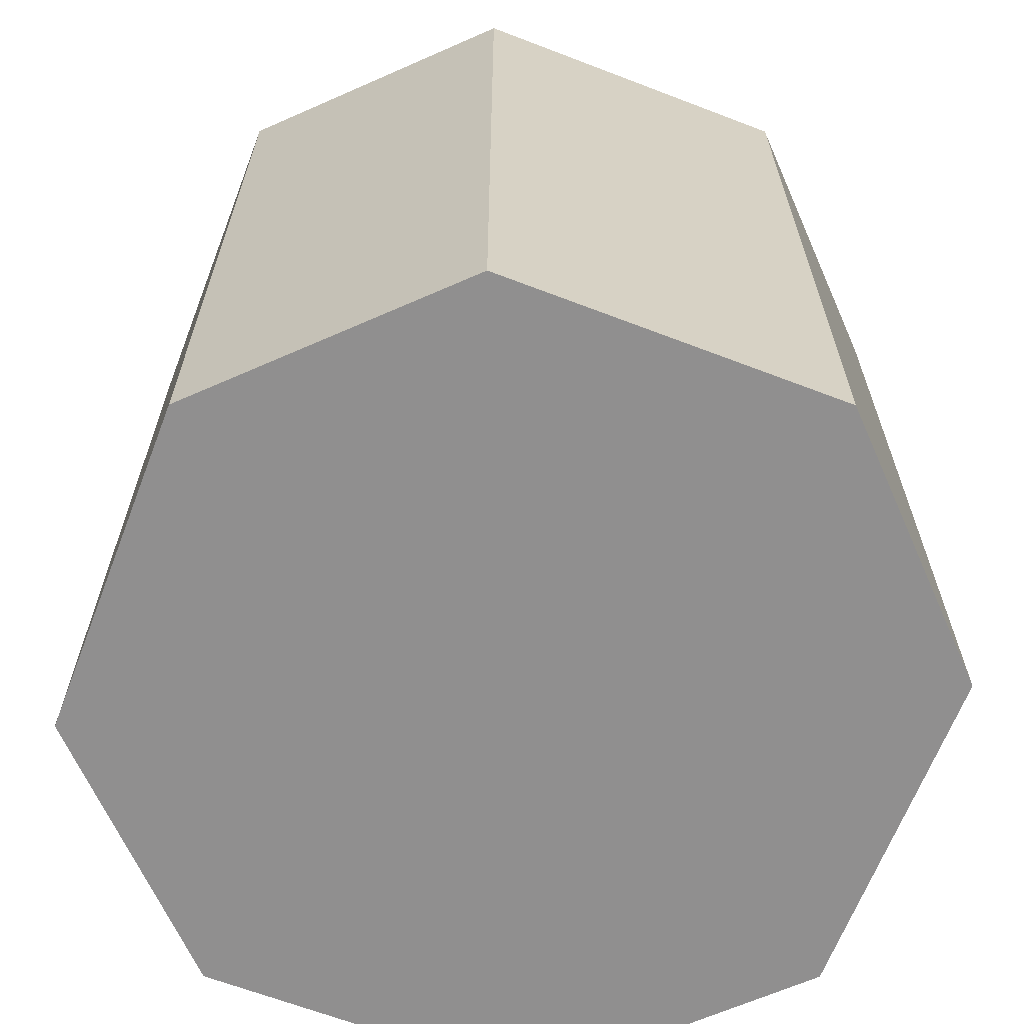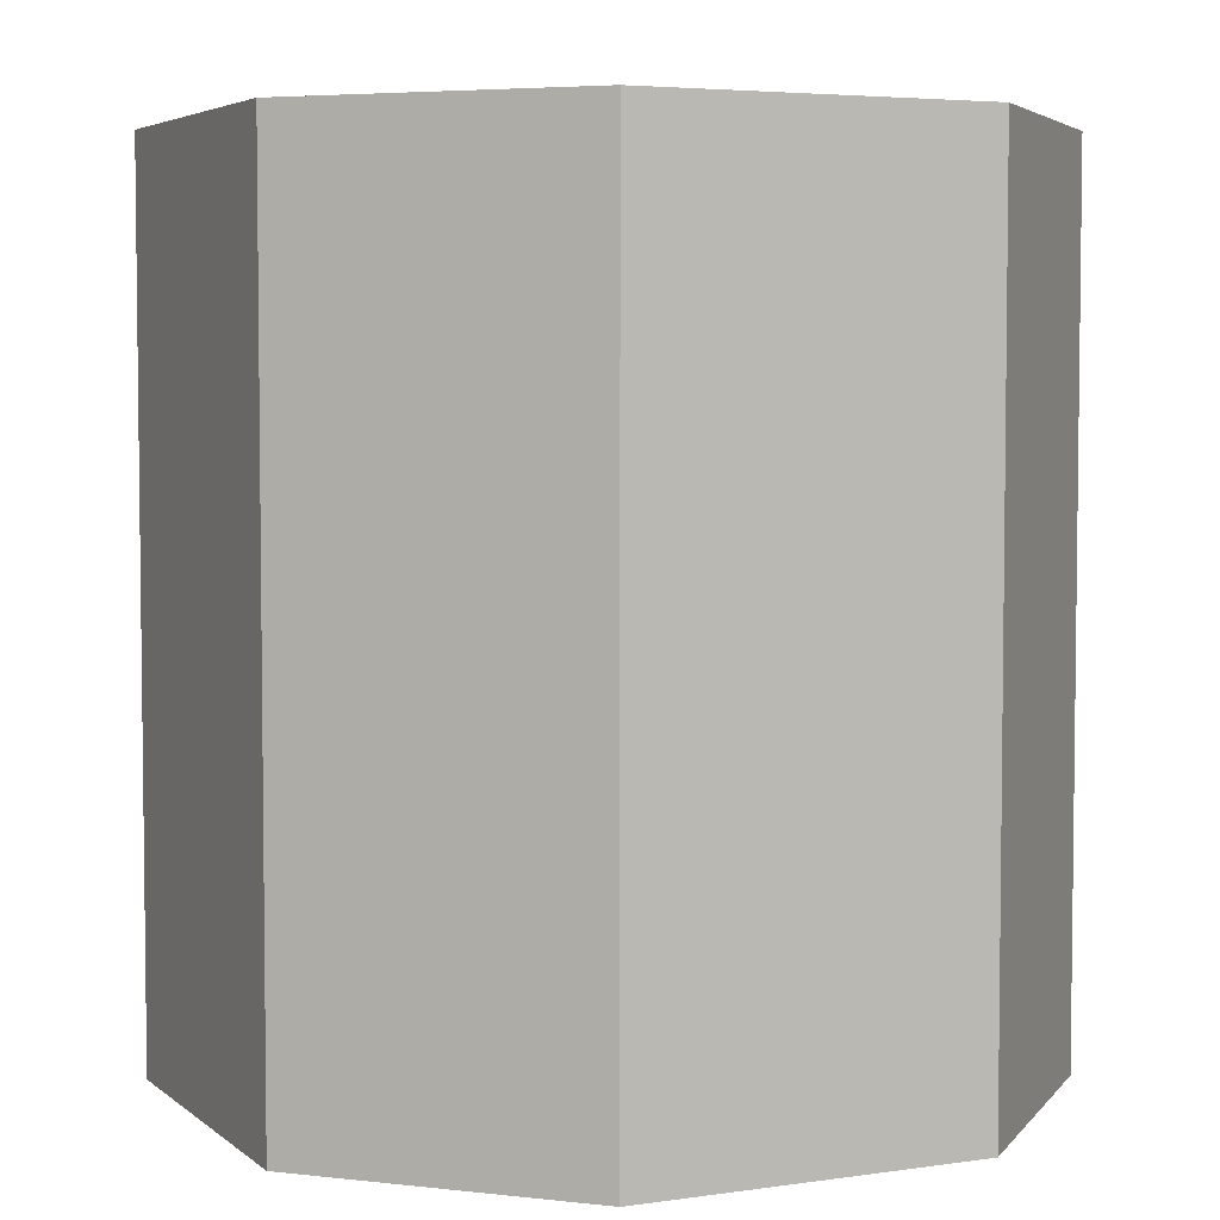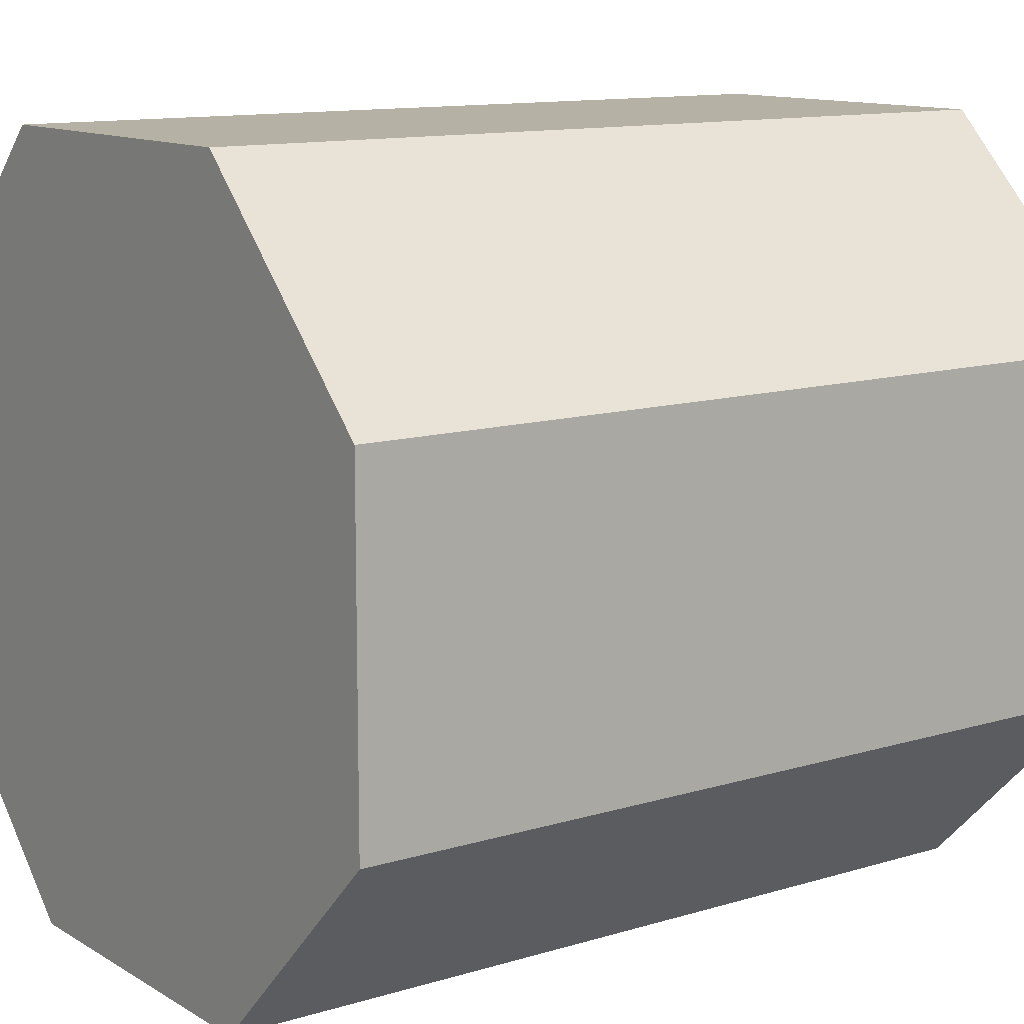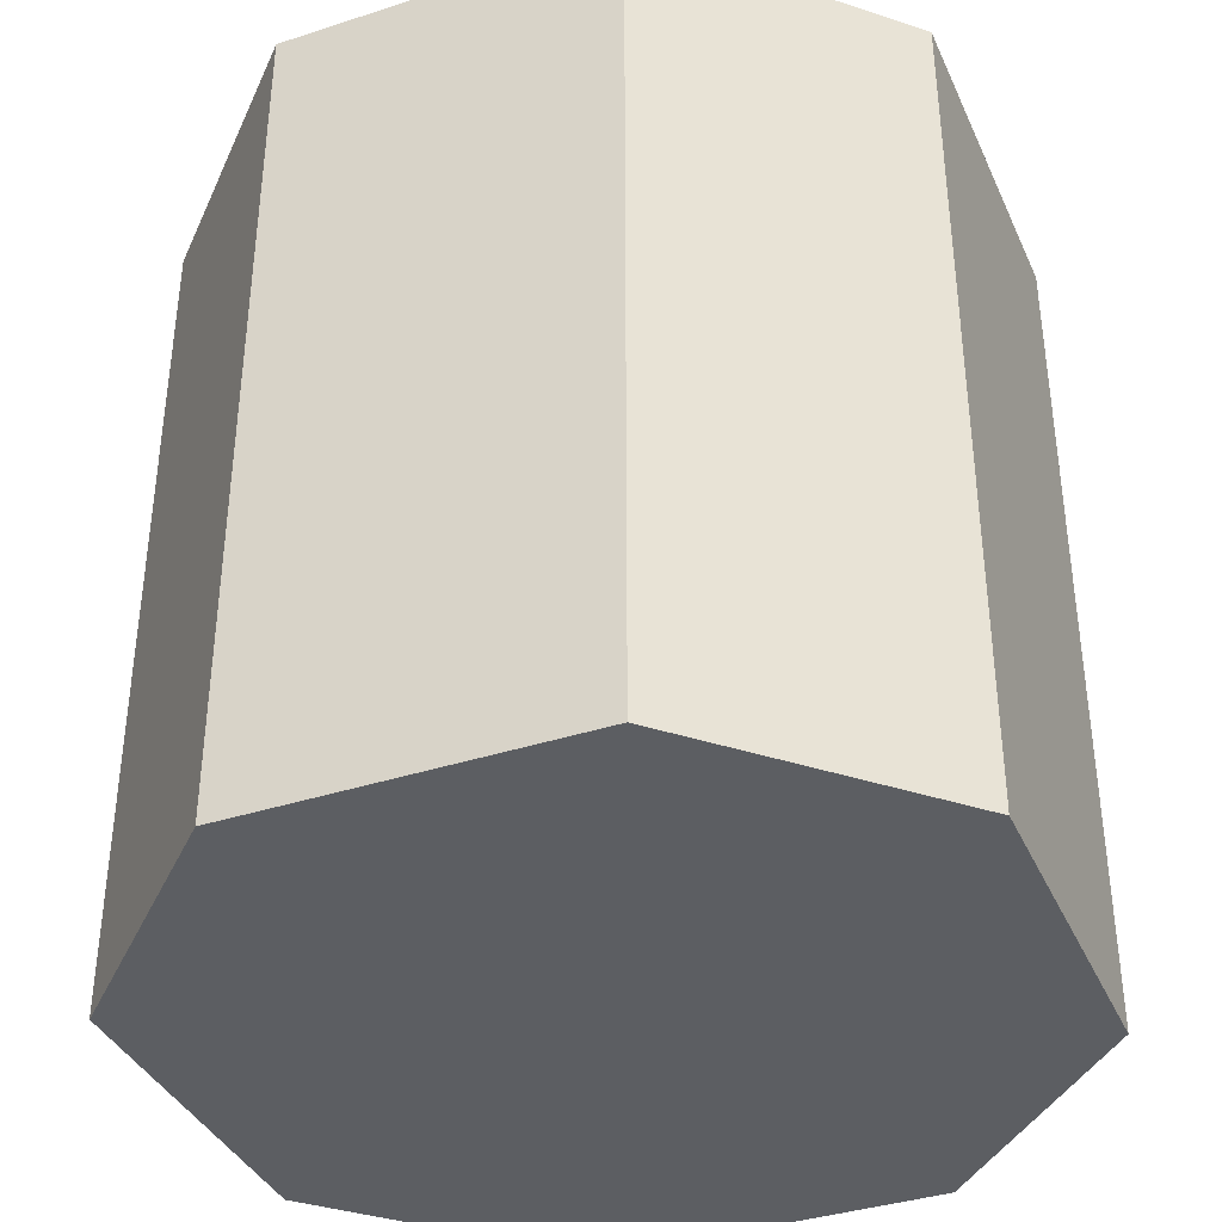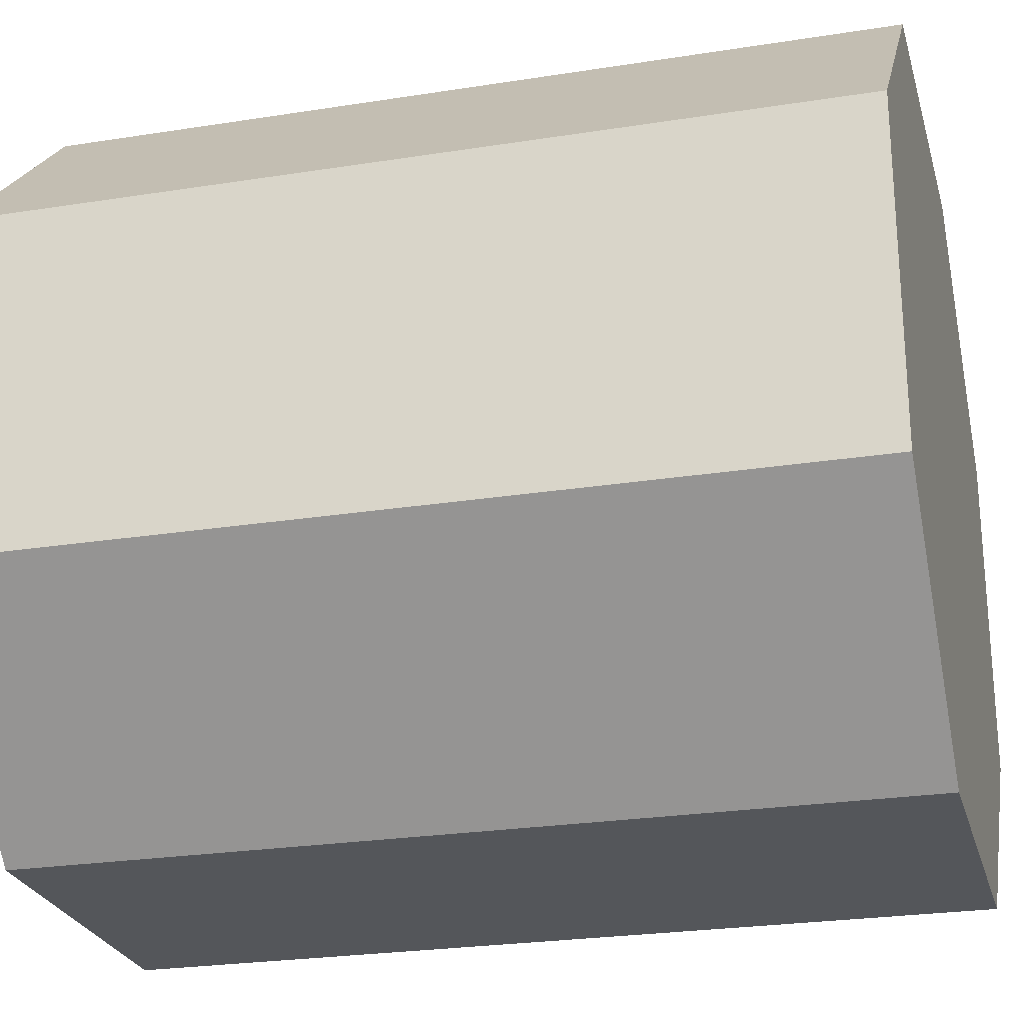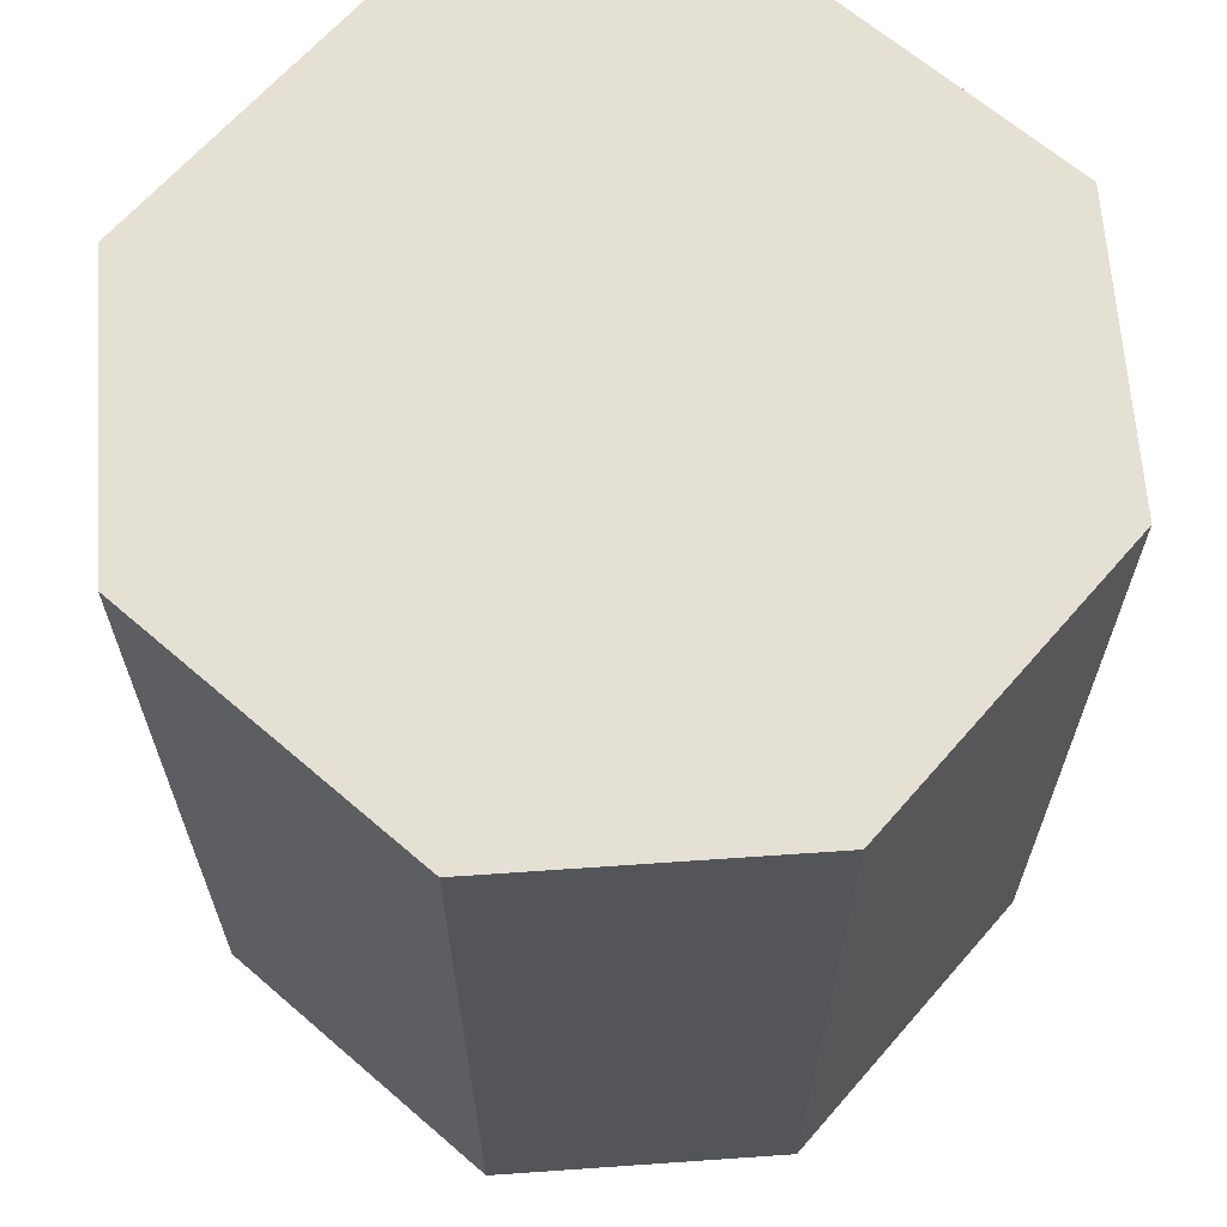
<metadata>
{"format":"obj","ext":"obj","renderer":"f3d","projection":"perspective","resolution":1024,"background":"white","views":[{"elev":-65.4,"azim":158.9,"up":"+Y"},{"elev":4.6,"azim":155.0,"up":"+Y"},{"elev":11.9,"azim":-125.9,"up":"+Z"},{"elev":-38.0,"azim":22.4,"up":"+Y"},{"elev":-25.1,"azim":104.4,"up":"+Z"},{"elev":65.3,"azim":-139.0,"up":"+Y"}]}
</metadata>
<code>
o Cylinder
v -0.4 -1 0.9
v -0.4 1 0.9
v -0.9 -1 -0.4
v -0.9 1 -0.4
v 0.9 -1 0.4
v 0.9 1 0.4
v 0.4 -1 -0.9
v 0.4 1 -0.9
v -0.4 -1 -0.9
v -0.4 1 -0.9
v 0.4 -1 0.9
v 0.4 1 0.9
v -0.9 -1 0.4
v -0.9 1 0.4
v 0.9 -1 -0.4
v 0.9 1 -0.4
v 0 1 0
v 0 -1 0
f 14 3 13
f 10 7 9
f 16 5 15
f 12 1 11
f 6 11 5
f 4 9 3
f 8 15 7
f 2 13 1
f 14 4 3
f 10 8 7
f 16 6 5
f 12 2 1
f 6 12 11
f 4 10 9
f 8 16 15
f 2 14 13
f 18 5 11
f 17 2 12
f 17 6 16
f 18 1 13
f 3 18 13
f 8 17 16
f 4 17 10
f 7 18 9
f 17 14 2
f 17 12 6
f 8 10 17
f 4 14 17
f 18 15 5
f 18 11 1
f 3 9 18
f 7 15 18

</code>
